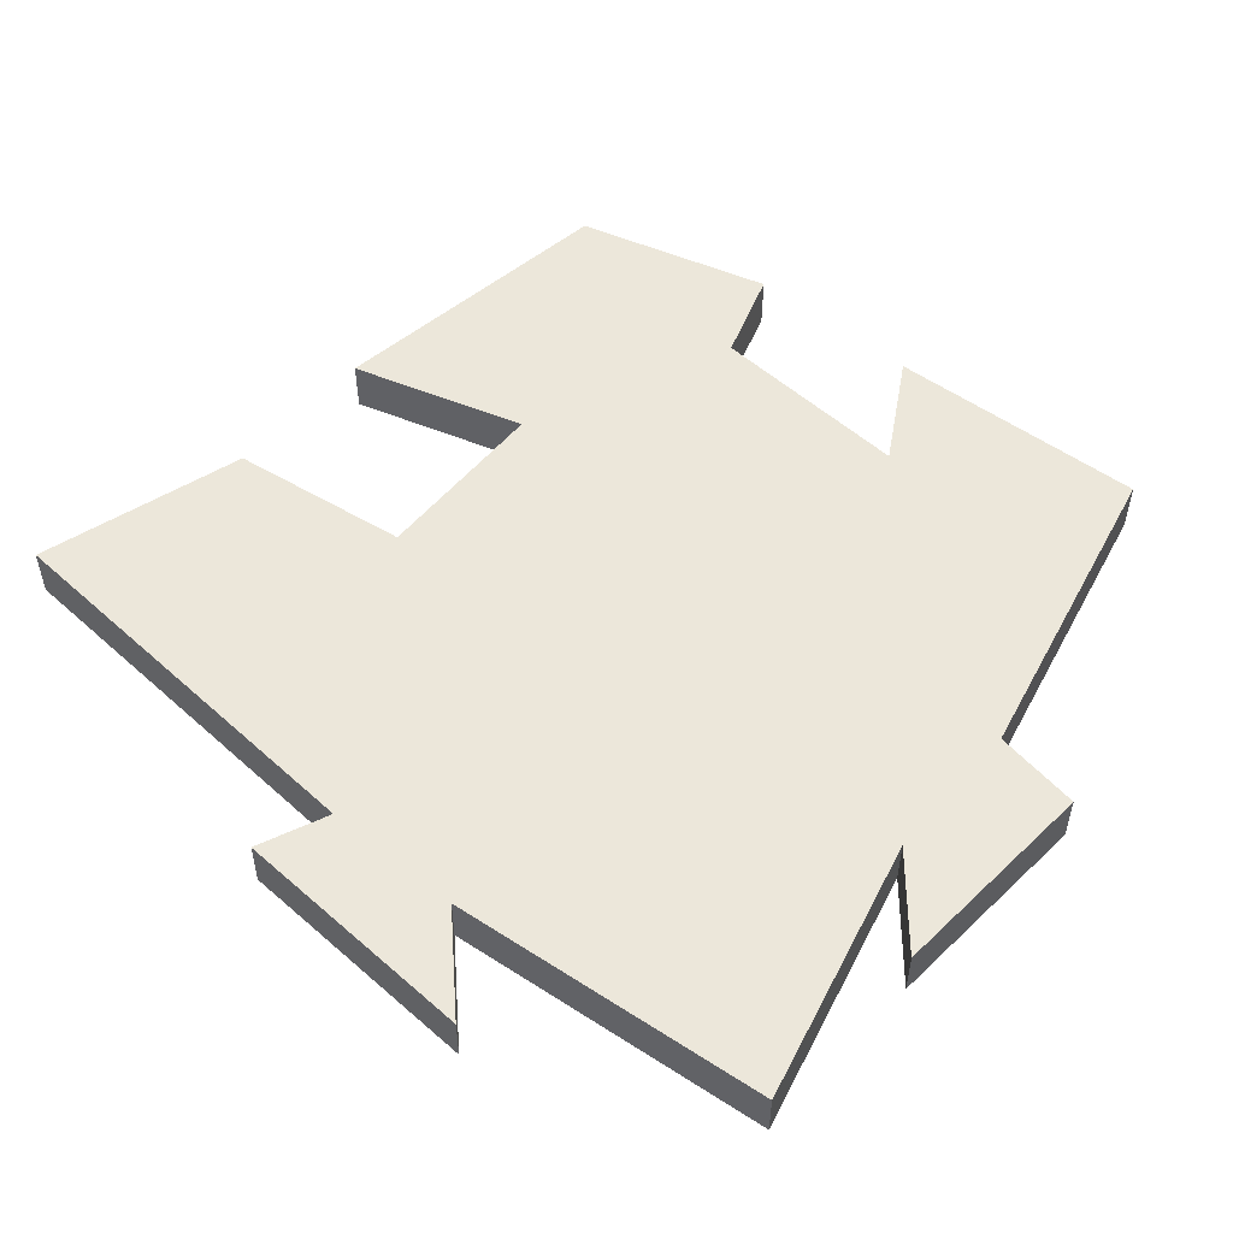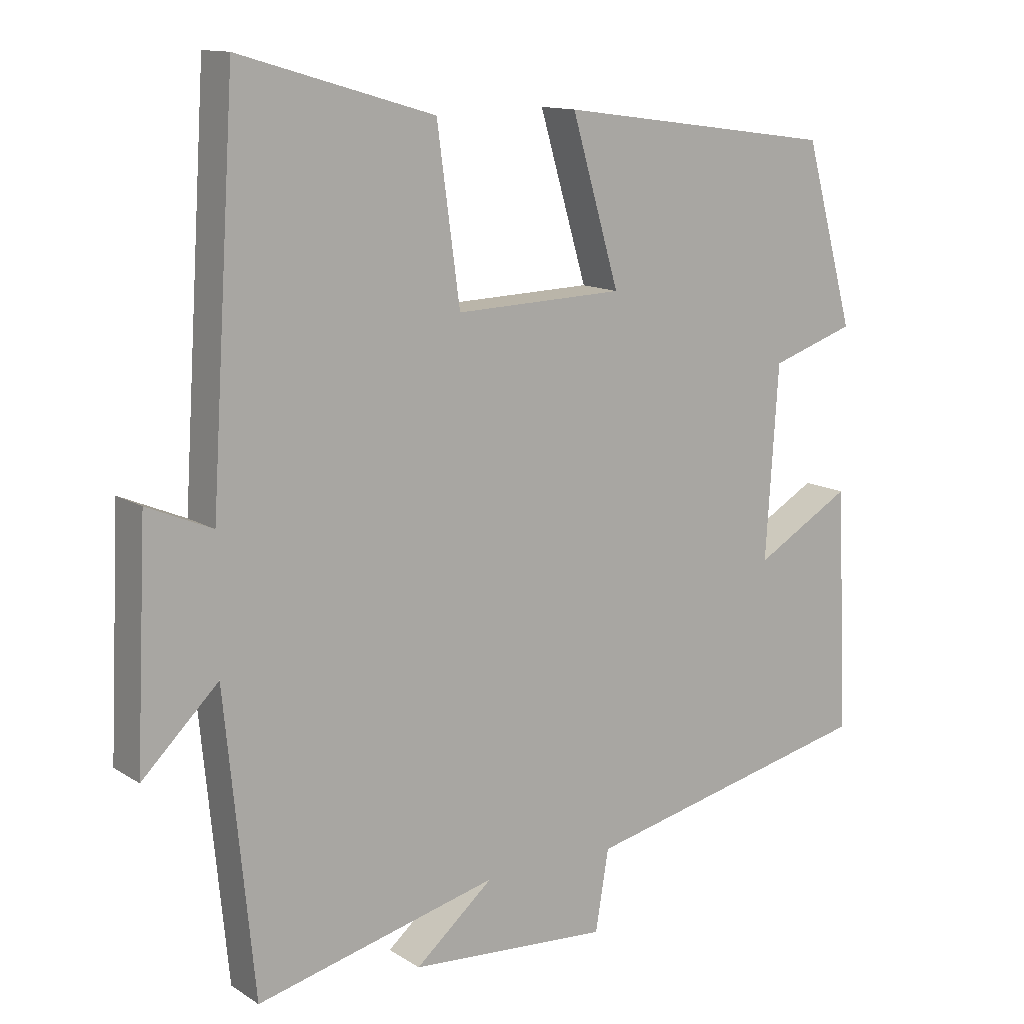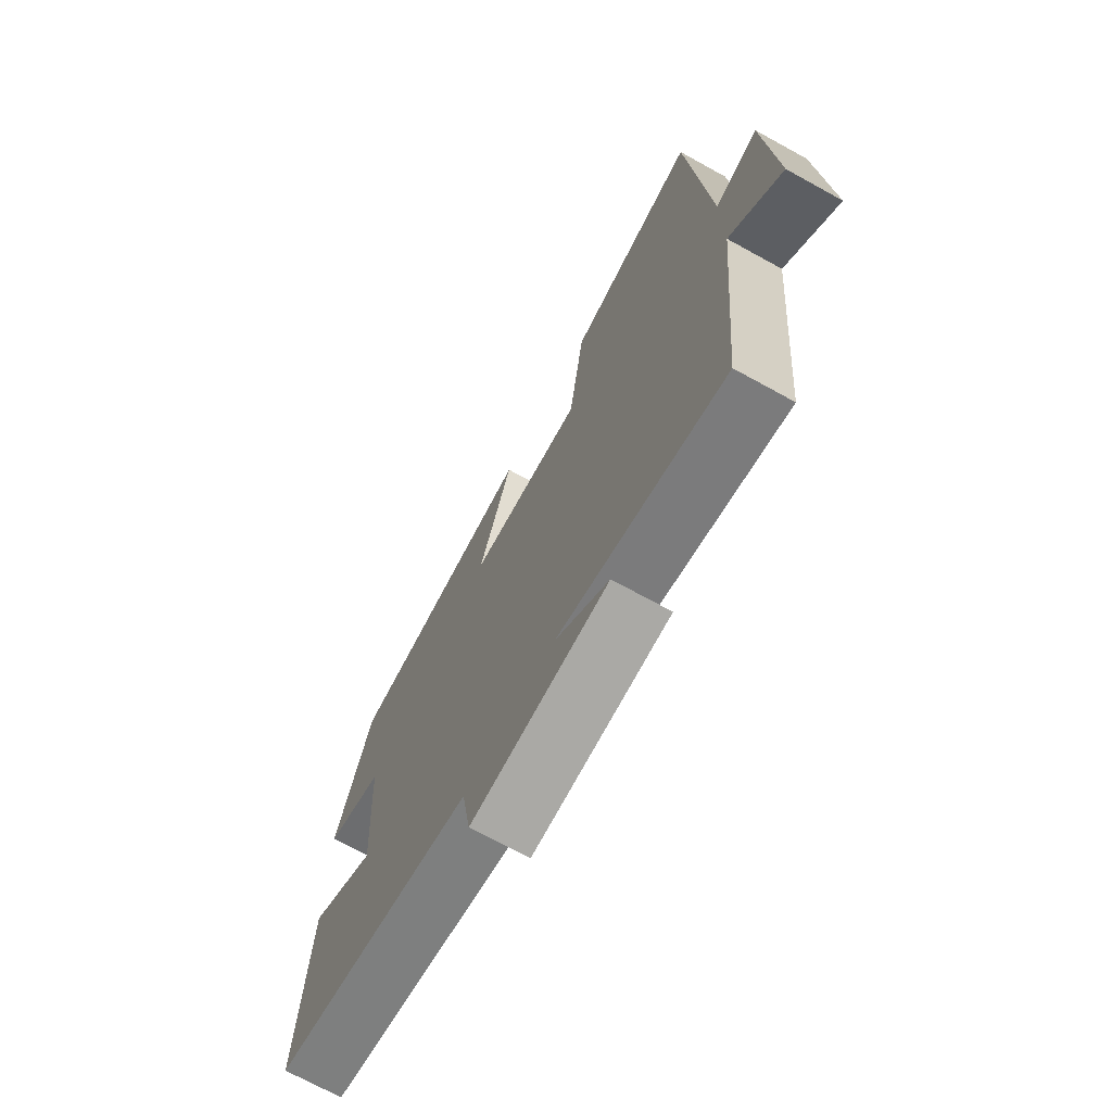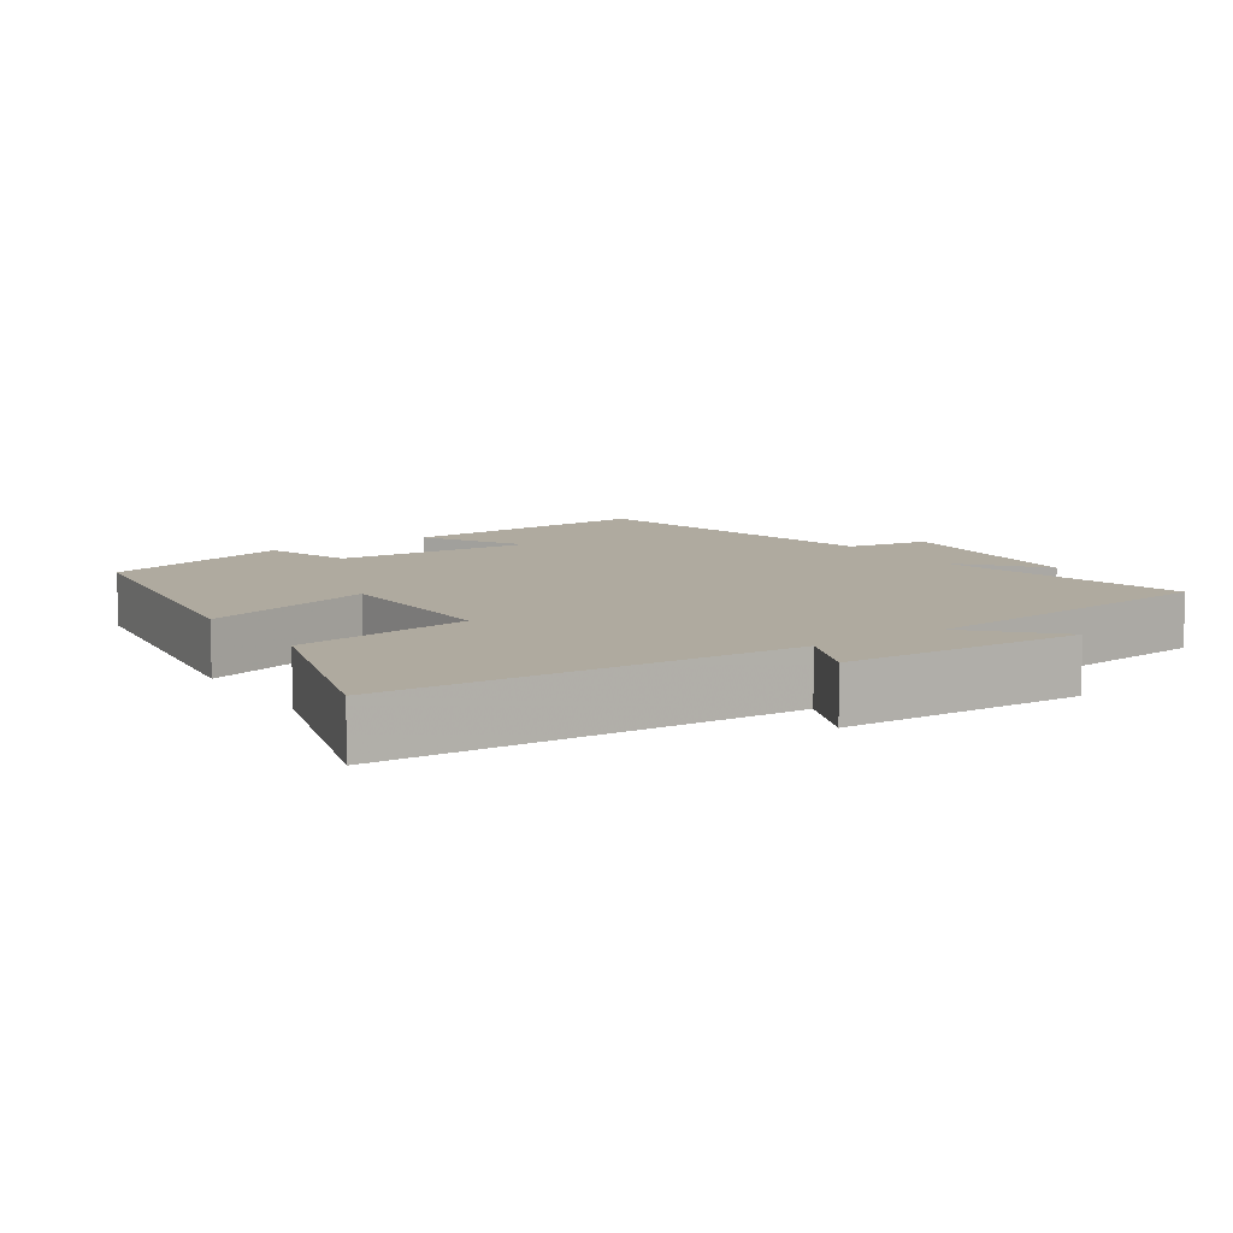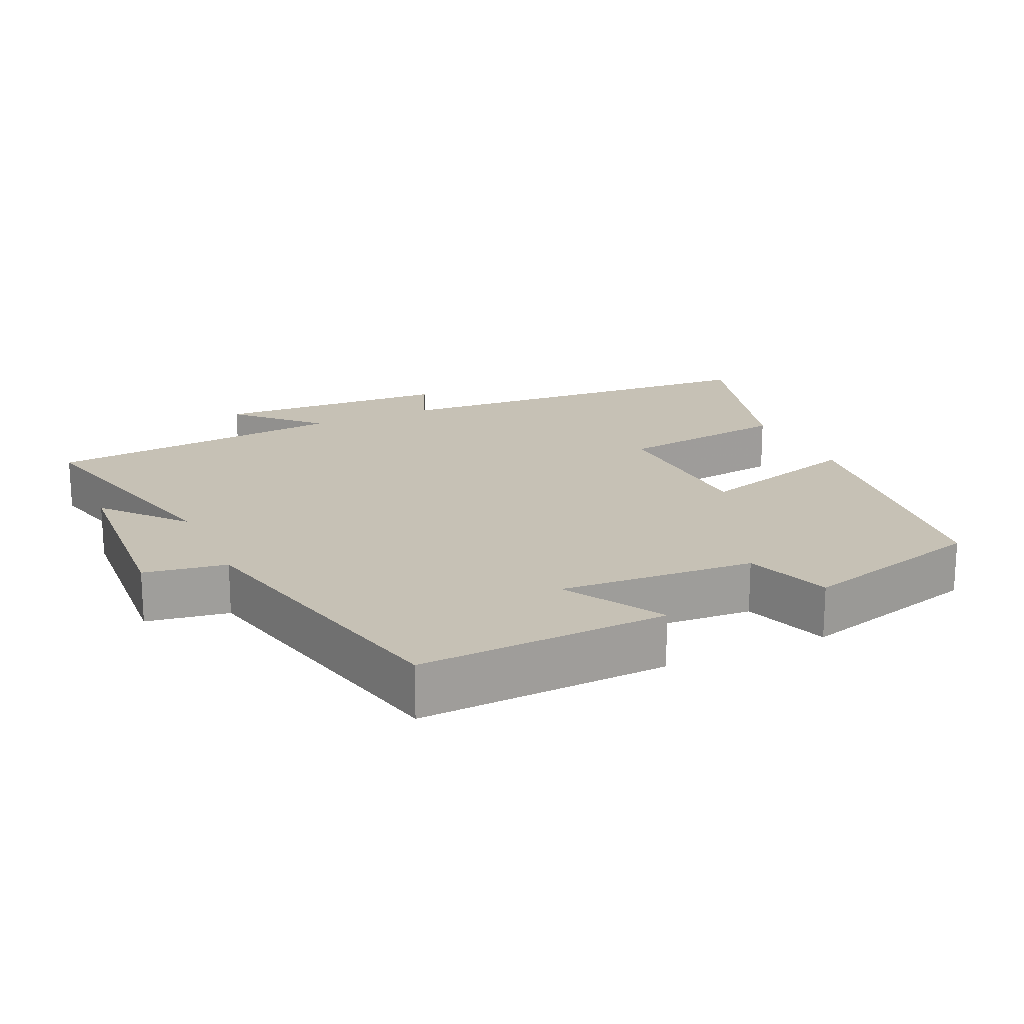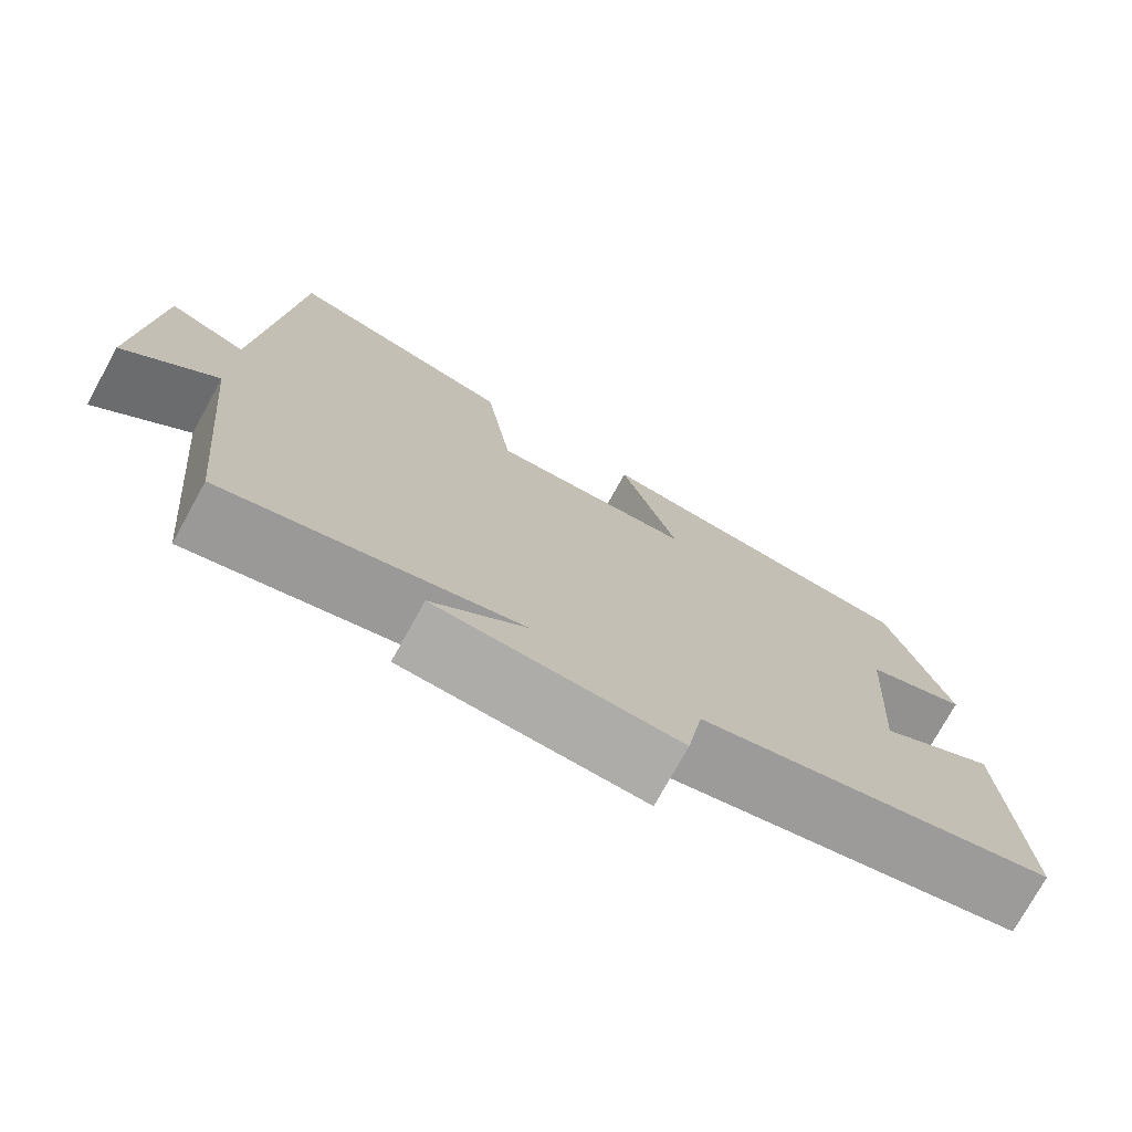
<metadata>
{"format":"obj","ext":"obj","renderer":"f3d","projection":"perspective","resolution":1024,"background":"white","views":[{"elev":52.3,"azim":130.4,"up":"+Y"},{"elev":12.8,"azim":144.8,"up":"+Z"},{"elev":-71.6,"azim":61.2,"up":"+Z"},{"elev":9.5,"azim":56.2,"up":"+Y"},{"elev":18.7,"azim":-114.7,"up":"+Y"},{"elev":-75.6,"azim":151.1,"up":"+Z"}]}
</metadata>
<code>
v 0.458 0.07 -0.586
v 0.107 0.07 -0.5
v 0.22 0.07 -0.596
v -0.07 0.07 -0.616
v -0.089 0.07 -0.5
v -0.517 0.07 -0.404
v -0.5 0.07 -0.052
v -0.36 0.07 -0.133
v -0.378 0.07 0.143
v -0.5 0.07 0.184
v -0.428 0.07 0.445
v -0.025 0.07 0.5
v -0.094 0.07 0.265
v 0.15 0.07 0.257
v 0.183 0.07 0.5
v 0.464 0.07 0.582
v 0.5 0.07 0.028
v 0.594 0.07 0.068
v 0.61 0.07 -0.266
v 0.5 0.07 -0.158
v 0.458 0 -0.586
v 0.107 0 -0.5
v 0.22 0 -0.596
v -0.07 0 -0.616
v -0.089 0 -0.5
v -0.517 0 -0.404
v -0.5 0 -0.052
v -0.36 0 -0.133
v -0.378 0 0.143
v -0.5 0 0.184
v -0.428 0 0.445
v -0.025 0 0.5
v -0.094 0 0.265
v 0.15 0 0.257
v 0.183 0 0.5
v 0.464 0 0.582
v 0.5 0 0.028
v 0.594 0 0.068
v 0.61 0 -0.266
v 0.5 0 -0.158
f 17 18 19 20
f 20 1 2
f 17 20 2
f 16 17 2
f 15 16 2
f 14 15 2
f 13 14 2
f 11 12 13
f 10 11 13
f 9 10 13
f 8 9 13 2
f 7 8 2
f 6 7 2
f 5 6 2
f 2 3 4 5
f 40 39 38 37
f 22 21 40
f 22 40 37
f 22 37 36
f 22 36 35
f 22 35 34
f 22 34 33
f 33 32 31
f 33 31 30
f 33 30 29
f 22 33 29 28
f 22 28 27
f 22 27 26
f 22 26 25
f 25 24 23 22
f 1 21 22 2
f 2 22 23 3
f 3 23 24 4
f 4 24 25 5
f 5 25 26 6
f 6 26 27 7
f 7 27 28 8
f 8 28 29 9
f 9 29 30 10
f 10 30 31 11
f 11 31 32 12
f 12 32 33 13
f 13 33 34 14
f 14 34 35 15
f 15 35 36 16
f 16 36 37 17
f 17 37 38 18
f 18 38 39 19
f 19 39 40 20
f 20 40 21 1

</code>
